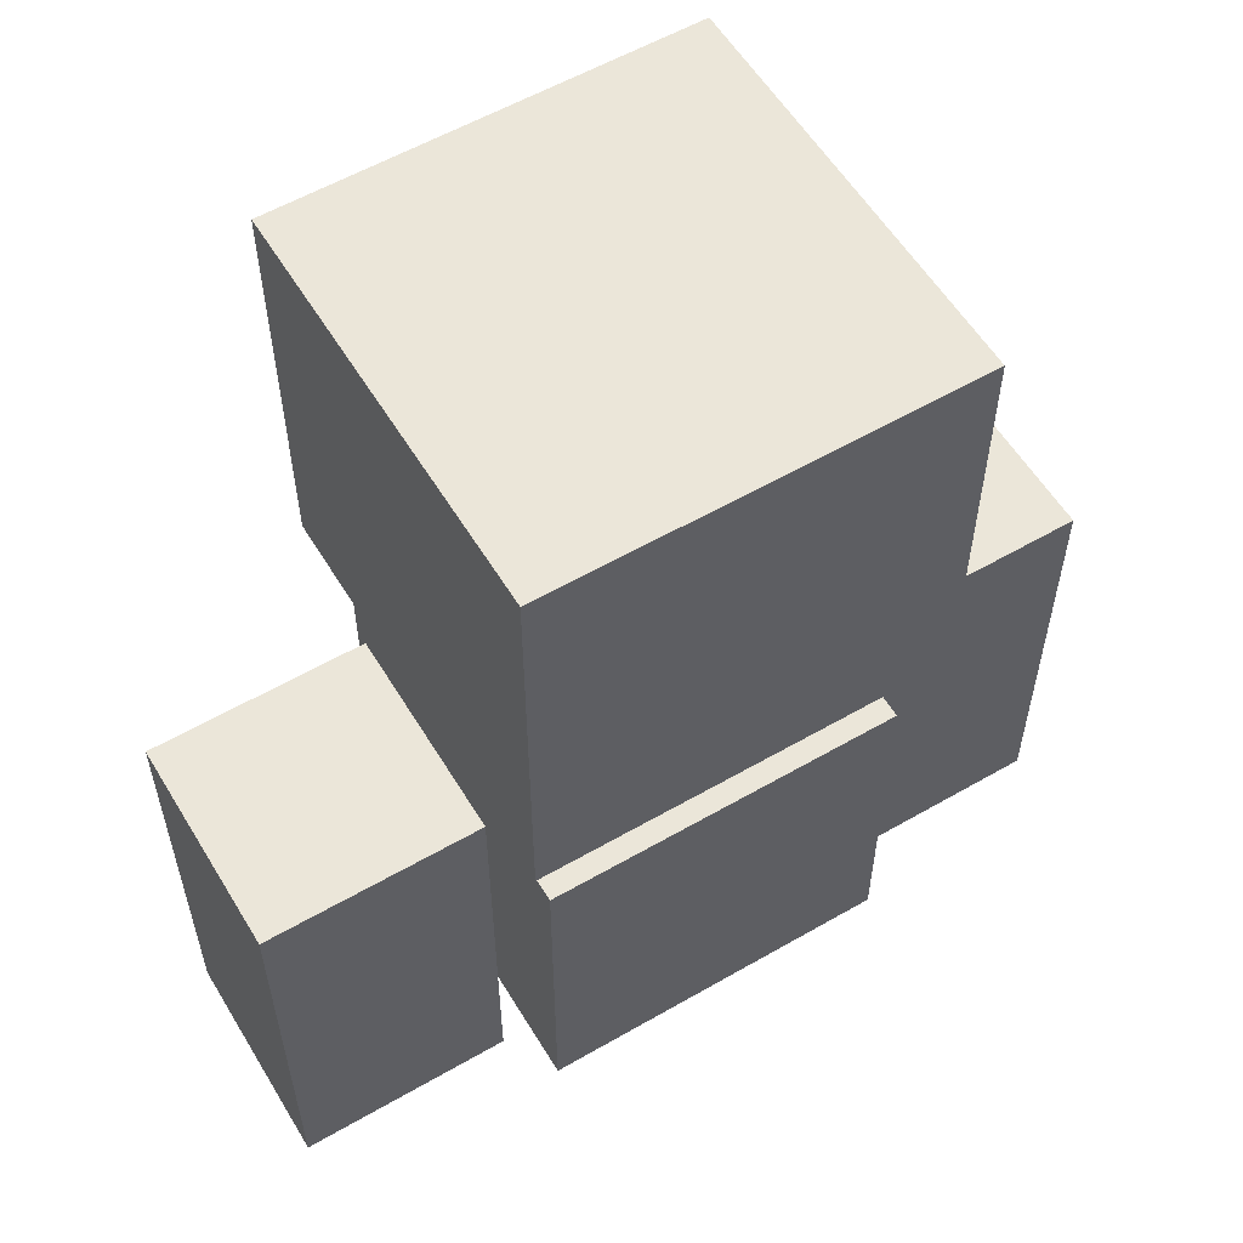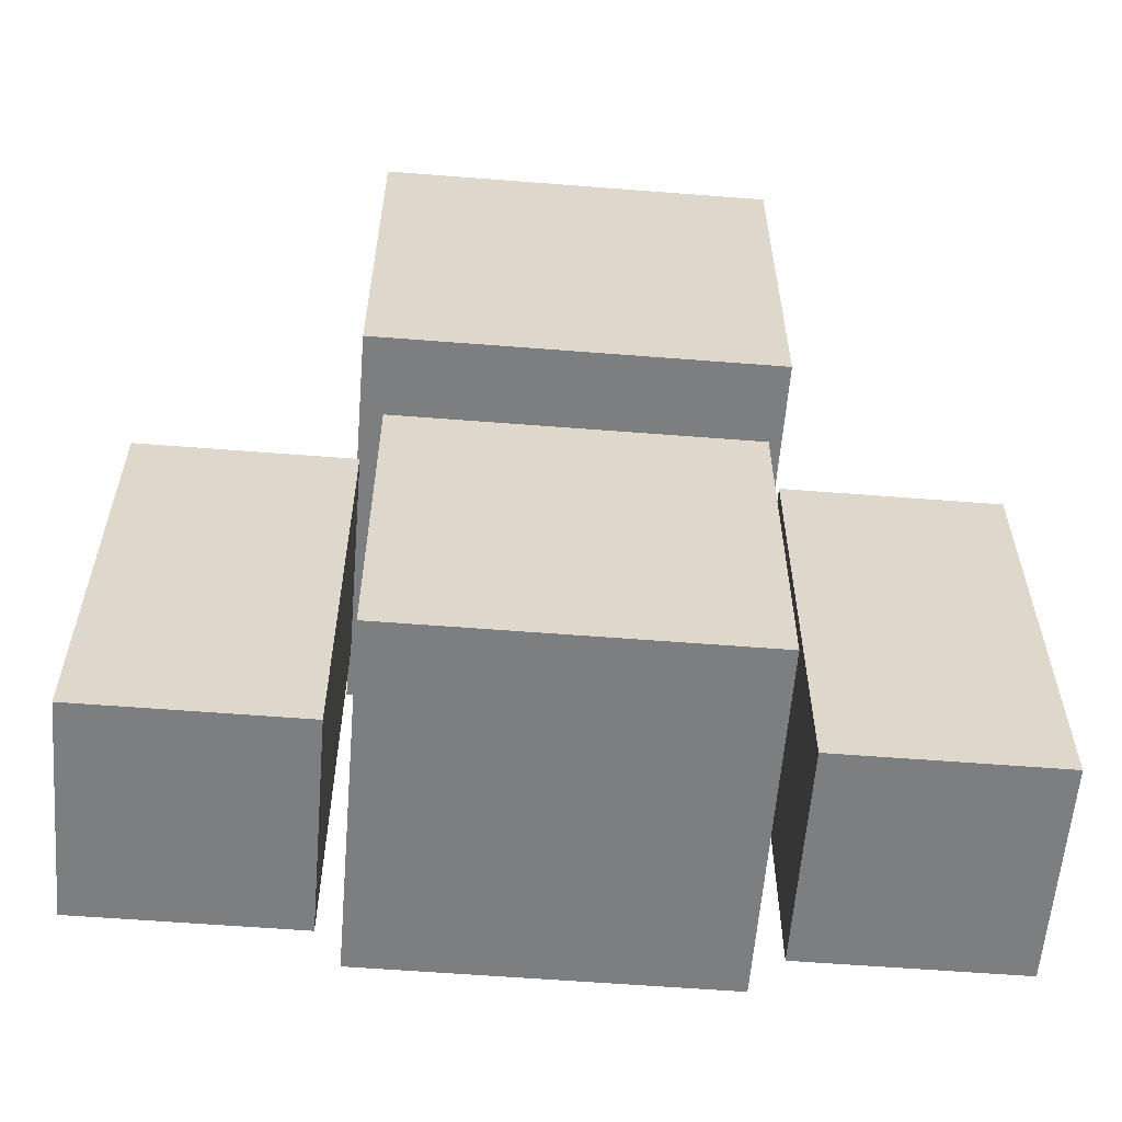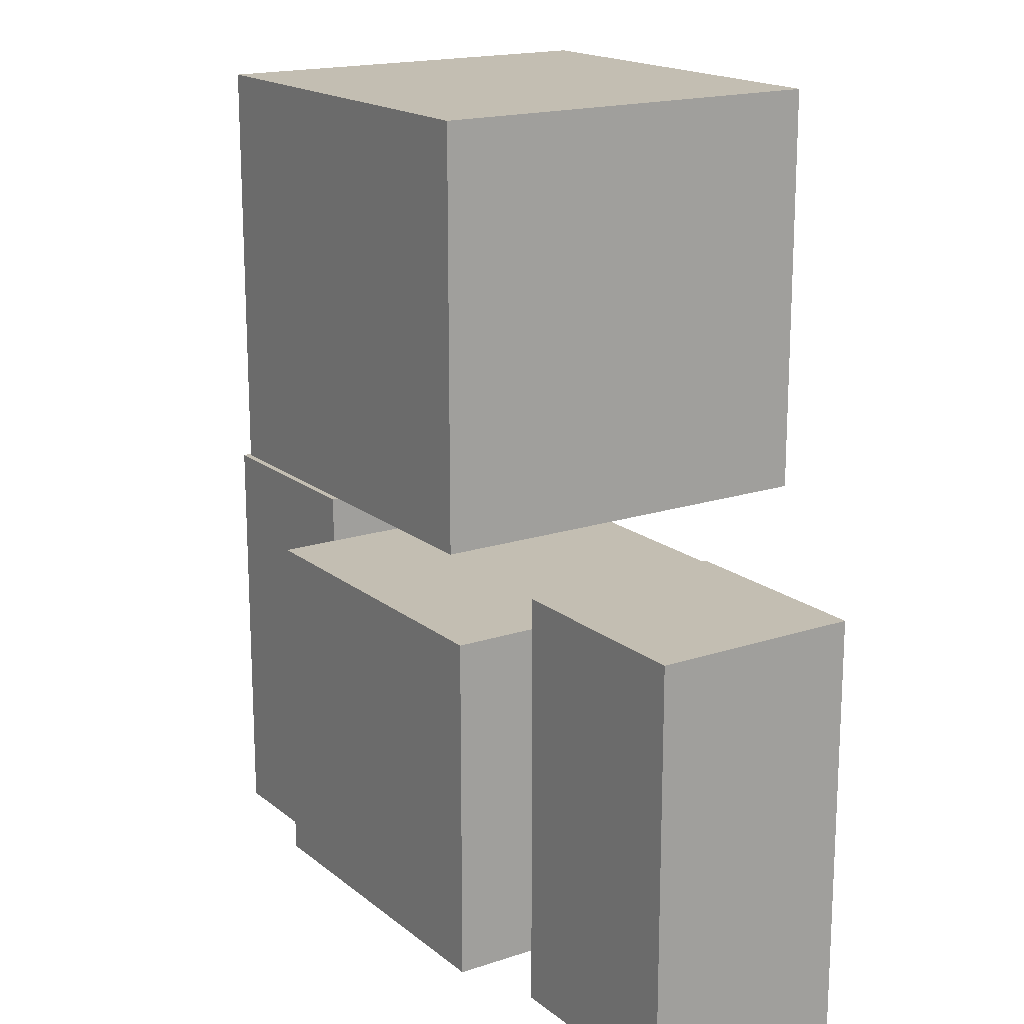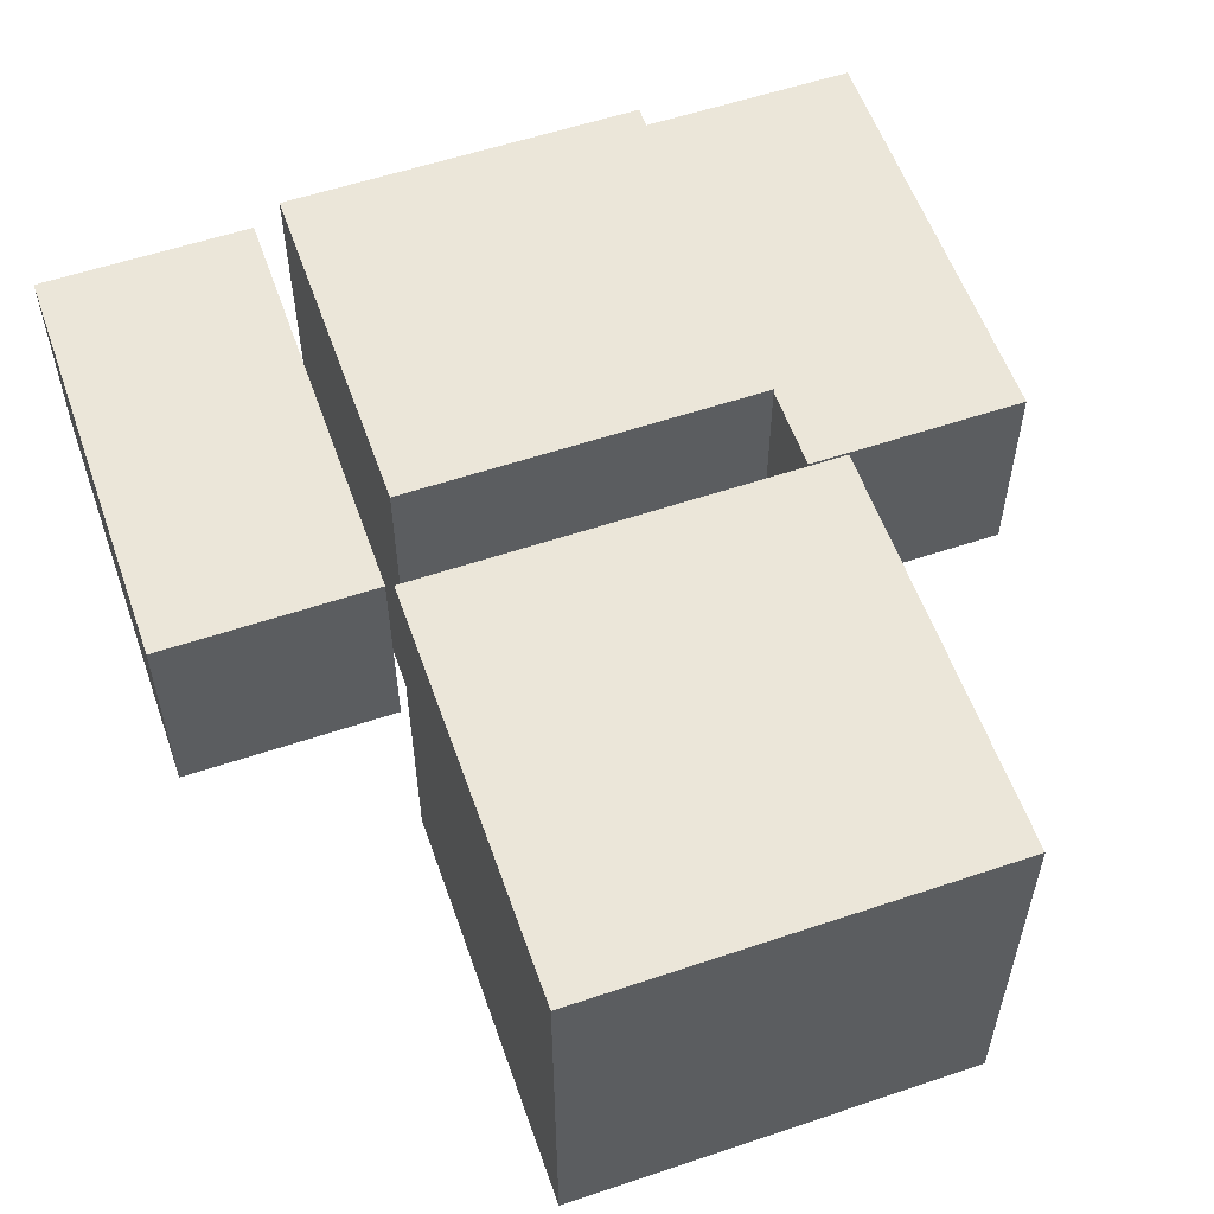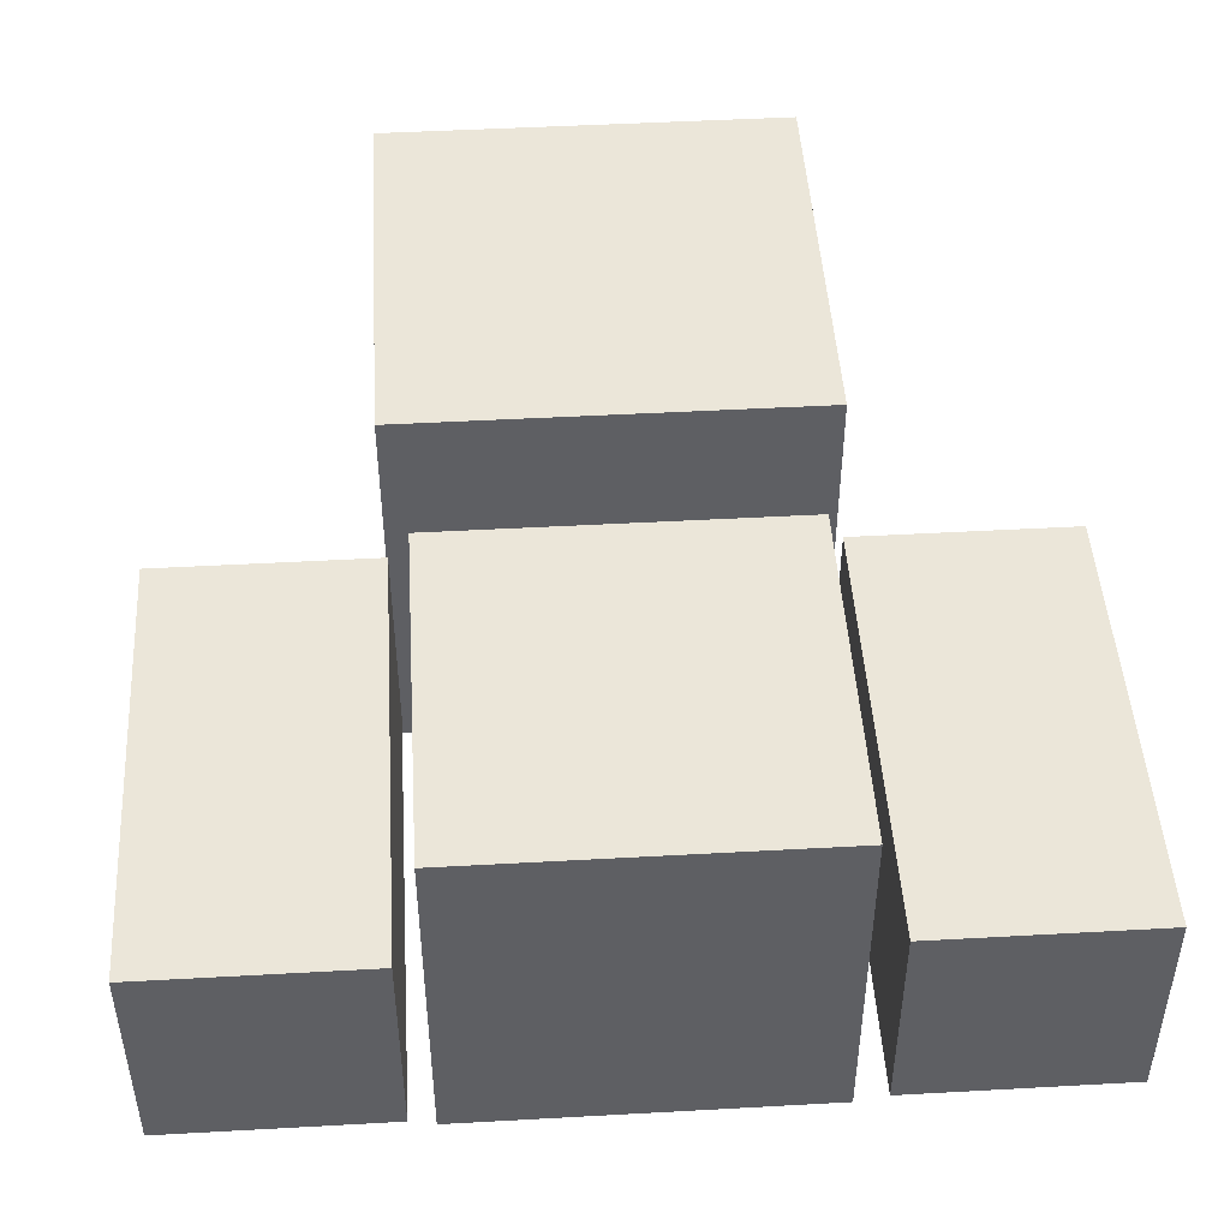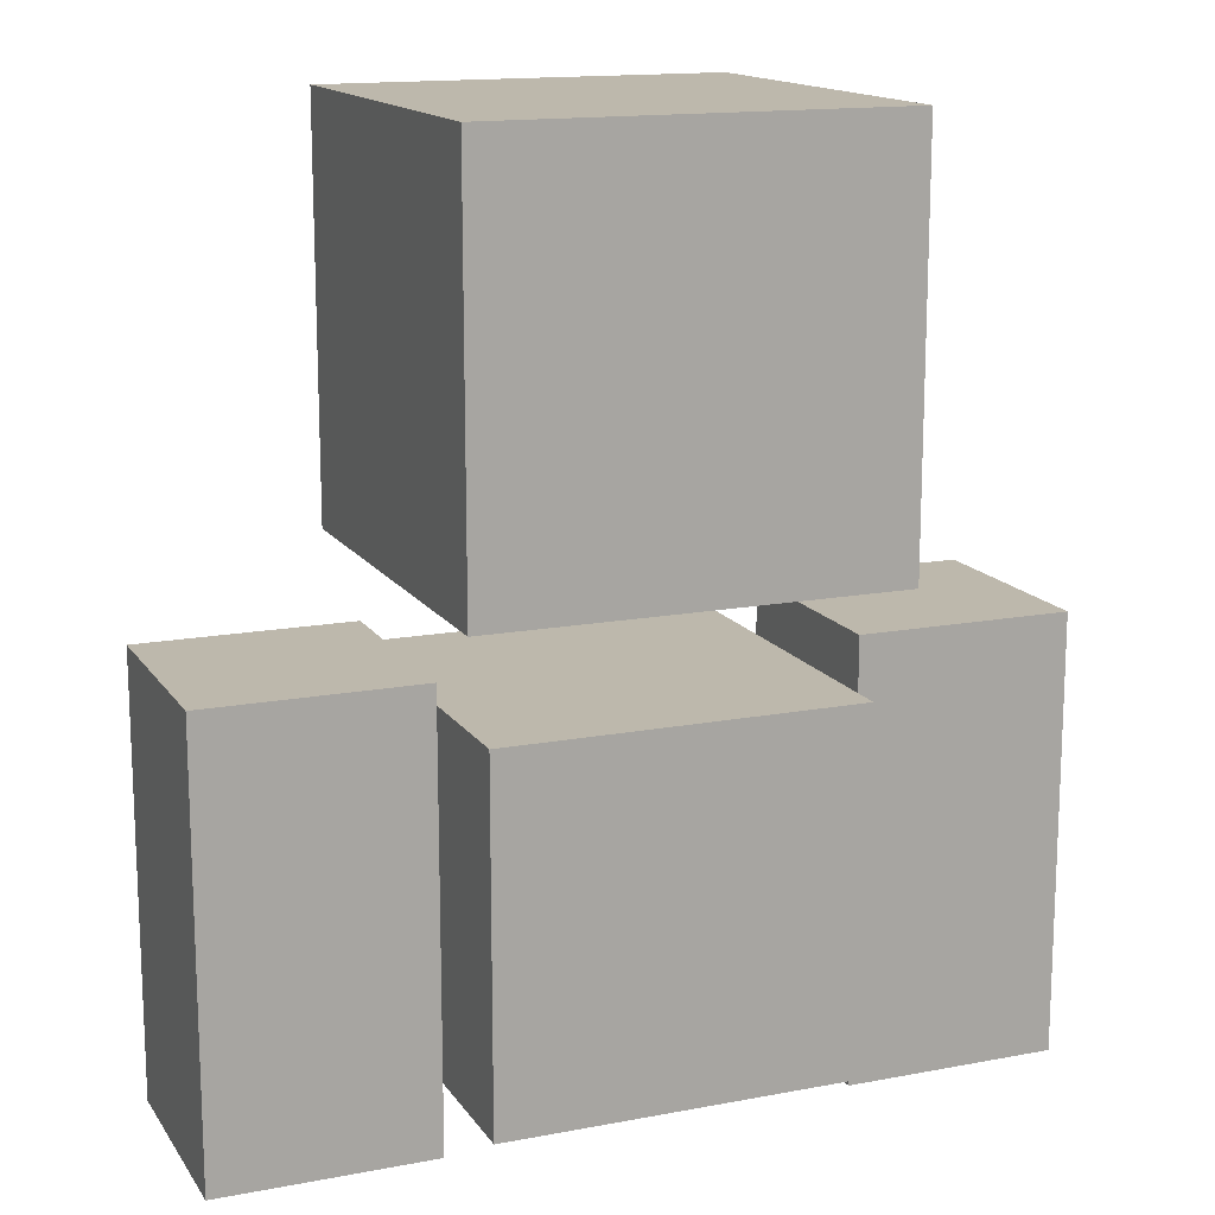
<metadata>
{"format":"obj","ext":"obj","renderer":"f3d","projection":"perspective","resolution":1024,"background":"white","views":[{"elev":57.3,"azim":-31.0,"up":"+Y"},{"elev":-59.3,"azim":-4.6,"up":"+Y"},{"elev":17.4,"azim":56.6,"up":"+Y"},{"elev":57.0,"azim":160.7,"up":"+Z"},{"elev":47.2,"azim":-3.6,"up":"+Z"},{"elev":14.9,"azim":-22.2,"up":"+Y"}]}
</metadata>
<code>
o Cube
v -0.8695 2.369 0.8695
v -0.8695 0.6305 0.8695
v -0.8695 2.369 -0.8695
v -0.8695 0.6305 -0.8695
v 0.8695 2.369 0.8695
v 0.8695 0.6305 0.8695
v 0.8695 2.369 -0.8695
v 0.8695 0.6305 -0.8695
v -0.9744 0.4327 -0.5256
v -0.9744 2.567 -0.5256
v -0.9744 0.4327 0.5256
v -0.9744 2.567 0.5256
v -2.026 0.4327 -0.5256
v -2.026 2.567 -0.5256
v -2.026 0.4327 0.5256
v -2.026 2.567 0.5256
v 2.026 0.4327 -0.5256
v 2.026 2.567 -0.5256
v 2.026 0.4327 0.5256
v 2.026 2.567 0.5256
v 0.9744 0.4327 -0.5256
v 0.9744 2.567 -0.5256
v 0.9744 0.4327 0.5256
v 0.9744 2.567 0.5256
v 1 2.887 -1
v 1 4.887 -1
v 1 2.887 1
v 1 4.887 1
v -1 2.887 -1
v -1 4.887 -1
v -1 2.887 1
v -1 4.887 1
f 5 3 1
f 3 8 4
f 7 6 8
f 2 8 6
f 1 4 2
f 5 2 6
f 10 11 9
f 12 15 11
f 16 13 15
f 14 9 13
f 15 9 11
f 12 14 16
f 18 19 17
f 20 23 19
f 24 21 23
f 22 17 21
f 23 17 19
f 20 22 24
f 26 27 25
f 28 31 27
f 32 29 31
f 30 25 29
f 31 25 27
f 28 30 32
f 5 7 3
f 3 7 8
f 7 5 6
f 2 4 8
f 1 3 4
f 5 1 2
f 10 12 11
f 12 16 15
f 16 14 13
f 14 10 9
f 15 13 9
f 12 10 14
f 18 20 19
f 20 24 23
f 24 22 21
f 22 18 17
f 23 21 17
f 20 18 22
f 26 28 27
f 28 32 31
f 32 30 29
f 30 26 25
f 31 29 25
f 28 26 30

</code>
